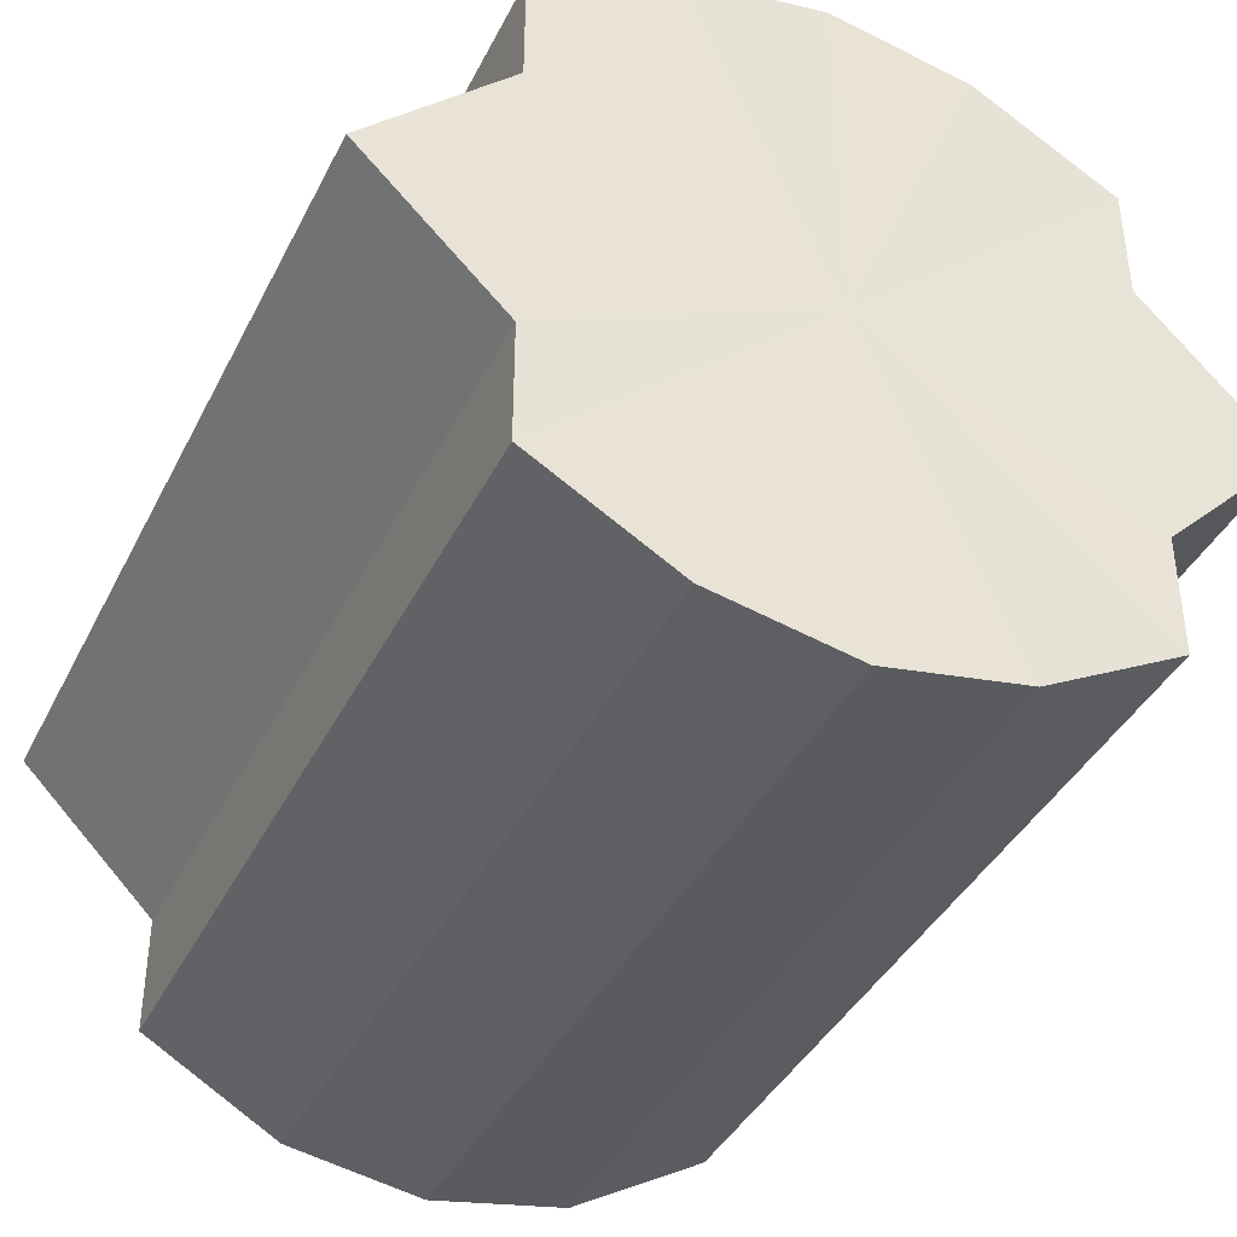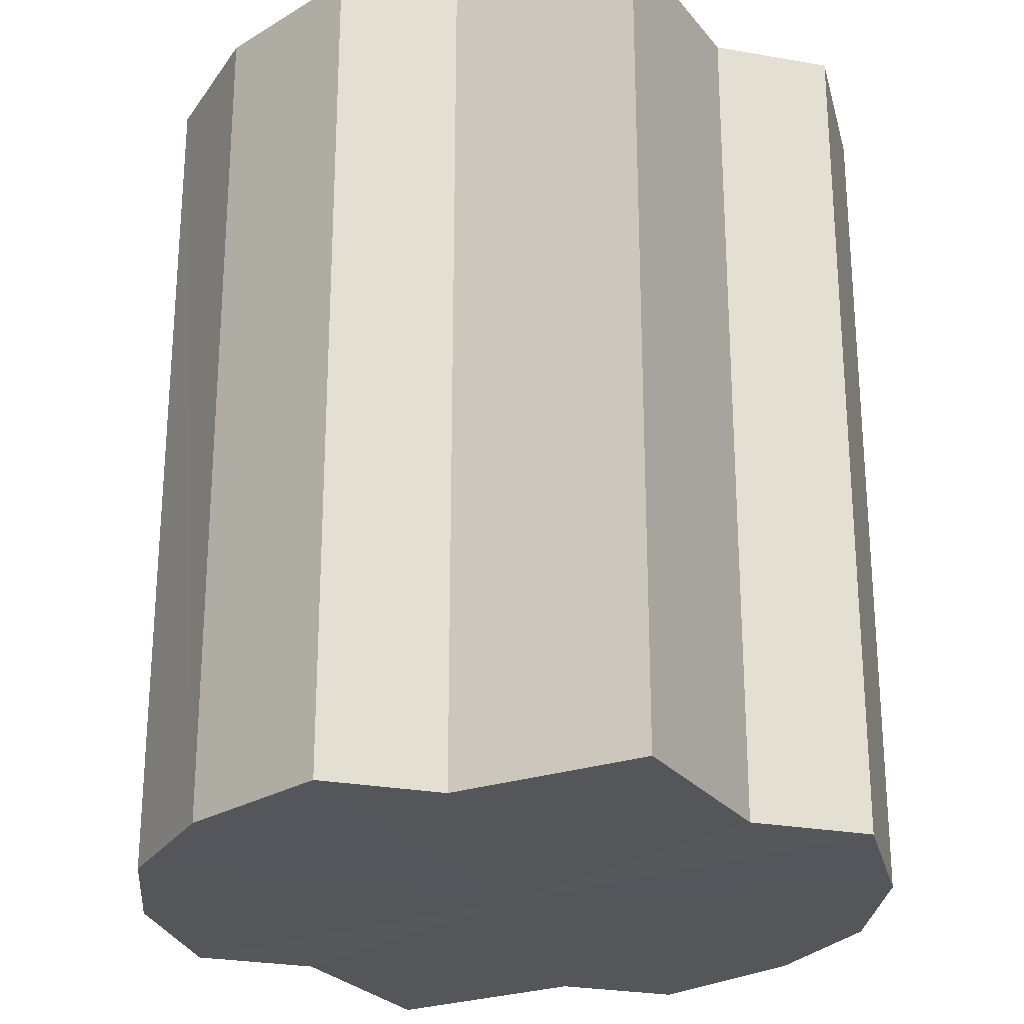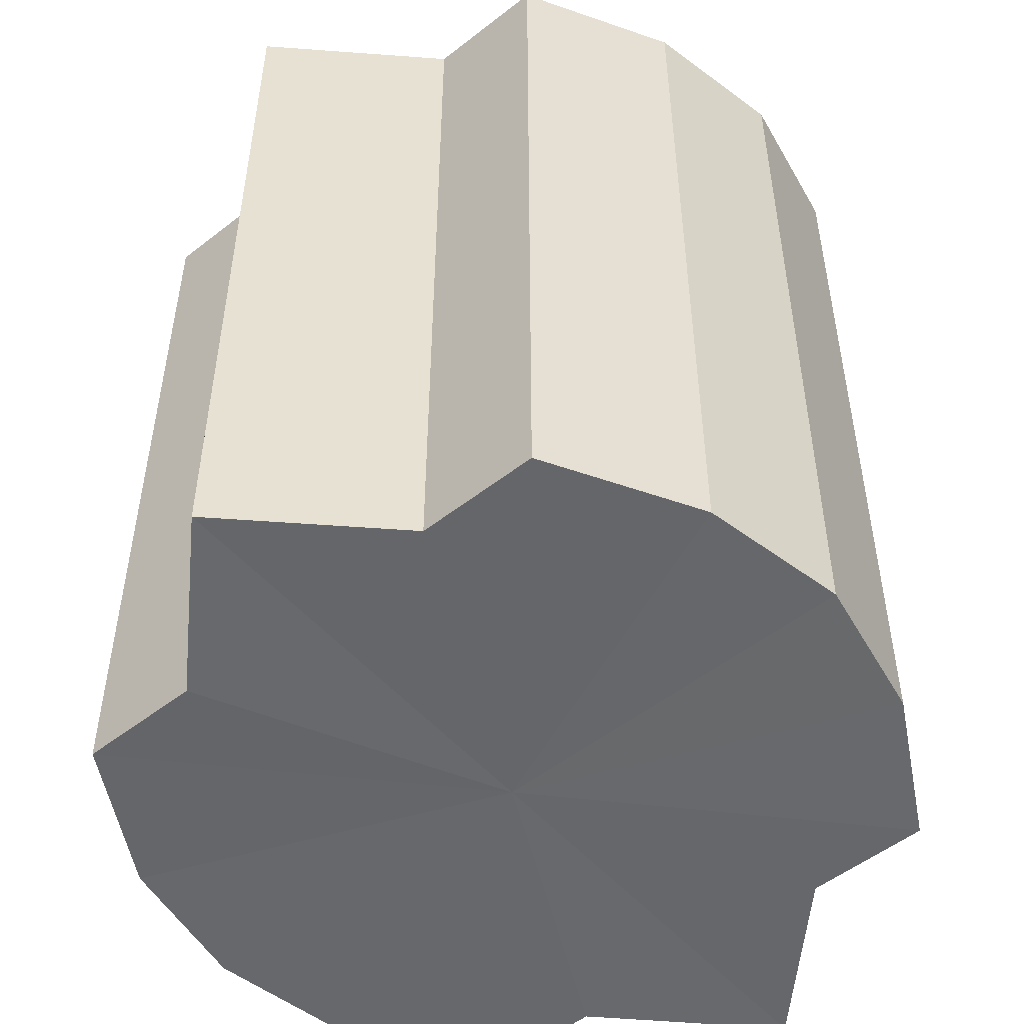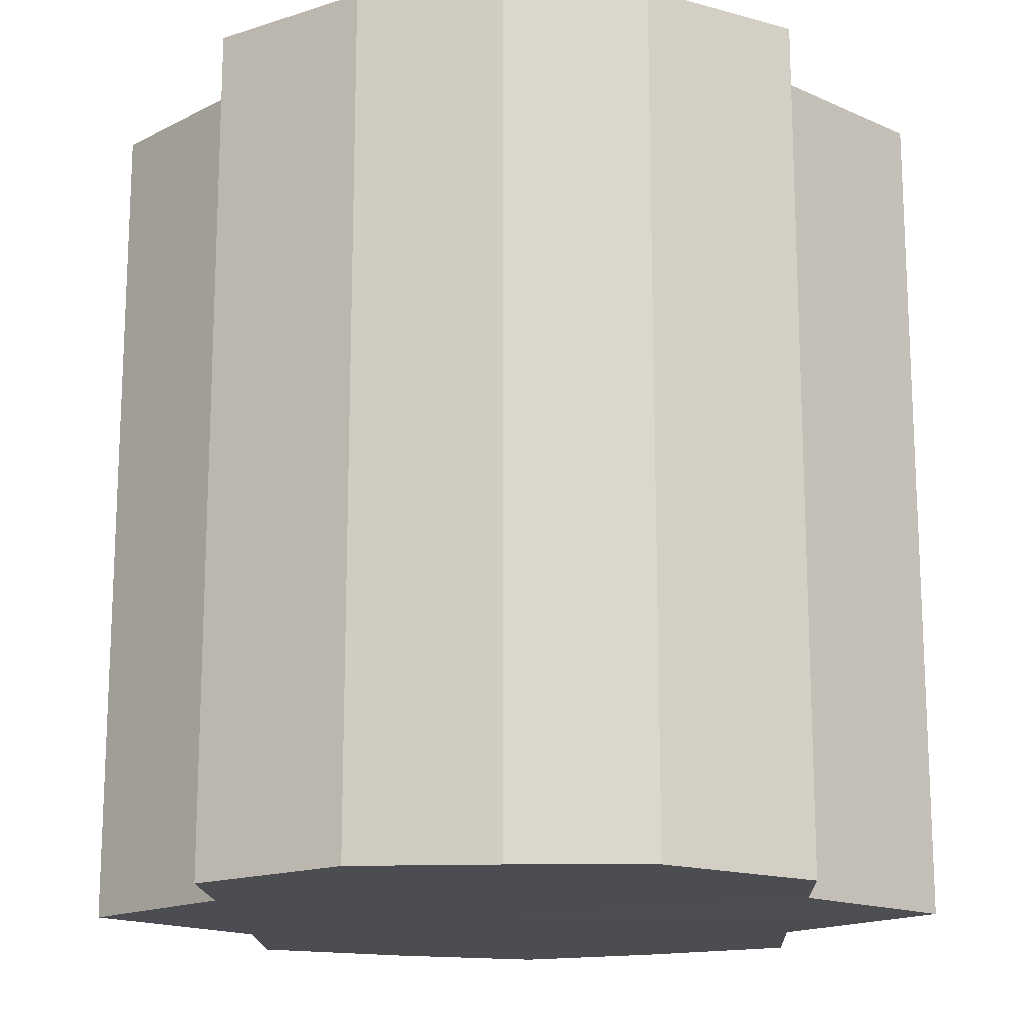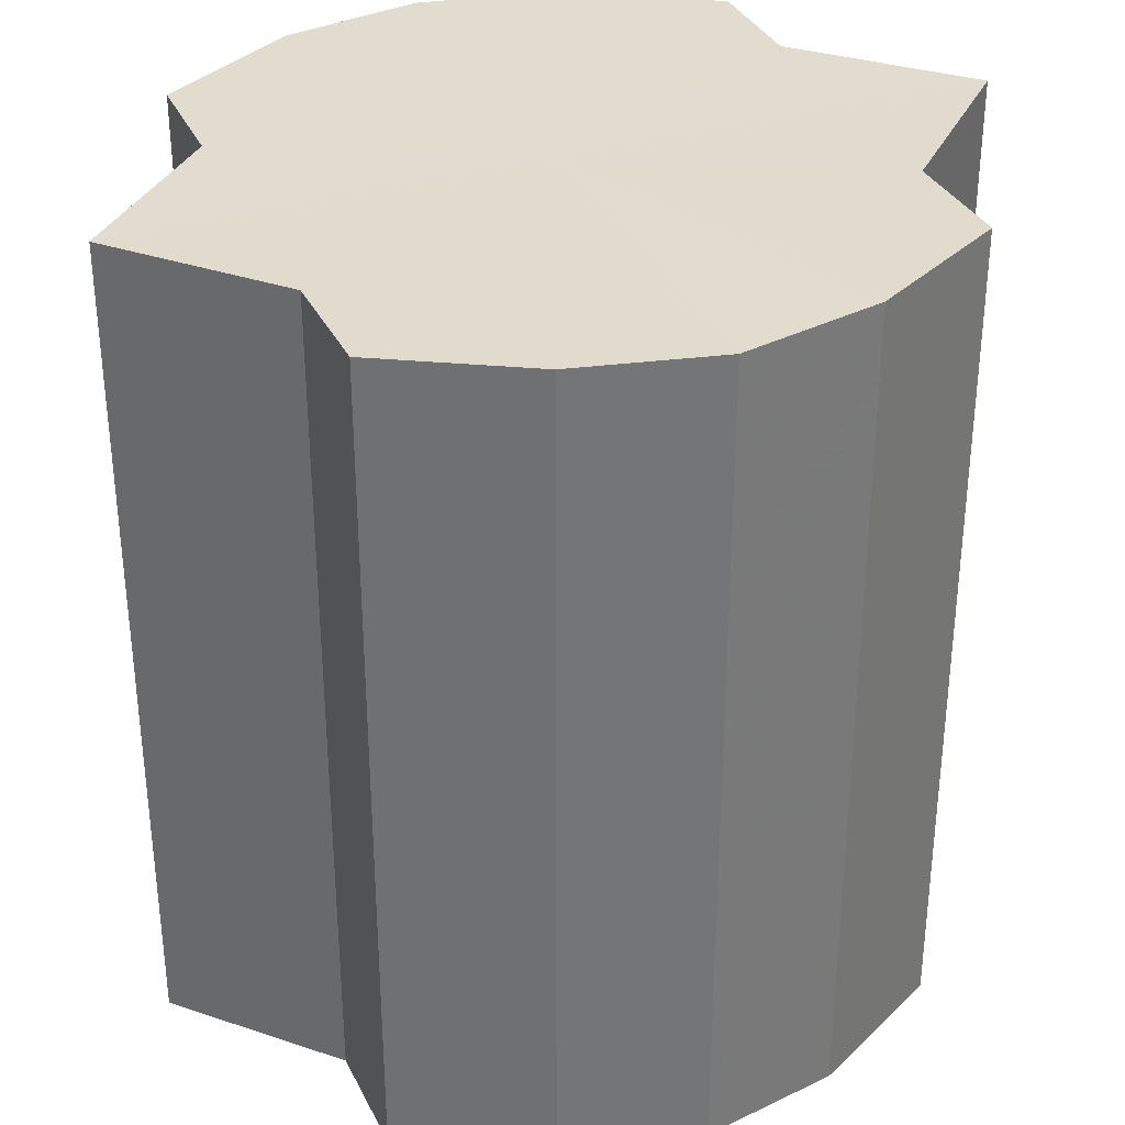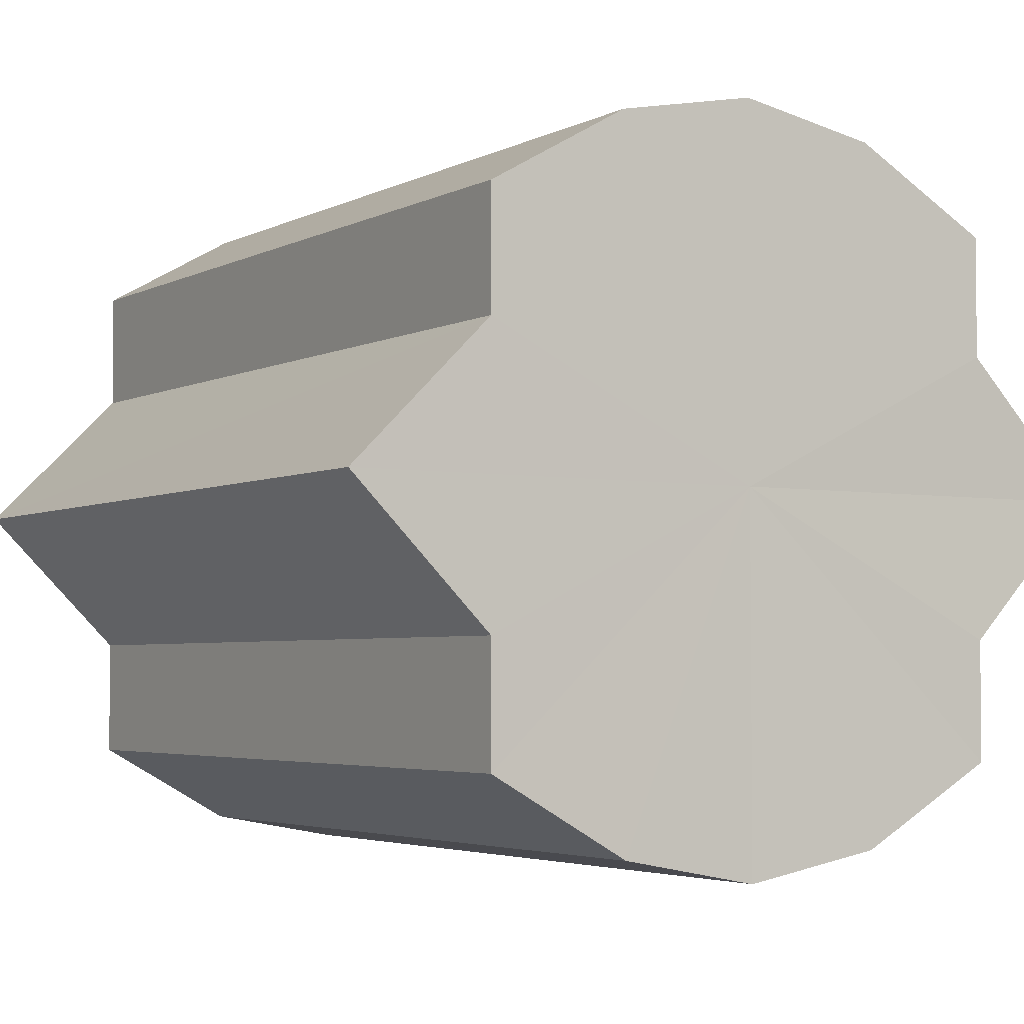
<metadata>
{"format":"obj","ext":"obj","renderer":"f3d","projection":"perspective","resolution":1024,"background":"white","views":[{"elev":-40.2,"azim":155.2,"up":"+Z"},{"elev":-25.9,"azim":-106.1,"up":"+Y"},{"elev":-52.3,"azim":-49.9,"up":"+Y"},{"elev":-16.2,"azim":-177.9,"up":"+Y"},{"elev":34.0,"azim":-22.2,"up":"+Y"},{"elev":-3.7,"azim":148.2,"up":"+Z"}]}
</metadata>
<code>
o 507
v 2173 1882 17.73
v 2173 1882 17.74
v 2173 1882 17.73
v 2173 1882 17.75
v 2173 1882 17.74
v 2173 1882 17.74
v 2173 1882 17.74
v 2173 1882 17.75
v 2173 1882 17.75
v 2173 1882 17.76
v 2173 1882 17.75
v 2173 1882 17.75
v 2173 1882 17.75
v 2173 1882 17.75
v 2173 1882 17.76
v 2173 1882 17.75
v 2173 1882 17.75
v 2173 1882 17.75
v 2173 1882 17.75
v 2173 1882 17.74
v 2173 1882 17.75
v 2173 1882 17.73
v 2173 1882 17.74
v 2173 1882 17.76
v 2173 1882 17.76
v 2173 1882 17.75
v 2173 1882 17.75
v 2173 1882 17.75
v 2173 1882 17.75
v 2173 1882 17.74
v 2173 1882 17.74
v 2173 1882 17.73
v 2173 1882 17.73
v 2173 1882 17.73
v 2173 1882 17.74
v 2173 1882 17.72
v 2173 1882 17.75
v 2173 1882 17.71
v 2173 1882 17.75
v 2173 1882 17.71
v 2173 1882 17.76
v 2173 1882 17.7
v 2173 1882 17.75
v 2173 1882 17.71
v 2173 1882 17.75
v 2173 1882 17.71
v 2173 1882 17.74
v 2173 1882 17.72
v 2173 1882 17.73
v 2173 1882 17.72
v 2173 1882 17.73
v 2173 1882 17.71
v 2173 1882 17.72
v 2173 1882 17.71
v 2173 1882 17.71
v 2173 1882 17.7
v 2173 1882 17.71
v 2173 1882 17.71
v 2173 1882 17.7
v 2173 1882 17.71
v 2173 1882 17.71
v 2173 1882 17.72
v 2173 1882 17.71
v 2173 1882 17.73
v 2173 1882 17.72
v 2173 1882 17.73
v 2173 1882 17.72
v 2173 1882 17.71
v 2173 1882 17.72
v 2173 1882 17.71
v 2173 1882 17.71
v 2173 1882 17.7
v 2173 1882 17.71
v 2173 1882 17.71
v 2173 1882 17.7
v 2173 1882 17.71
v 2173 1882 17.71
v 2173 1882 17.72
v 2173 1882 17.71
v 2173 1882 17.73
v 2173 1882 17.72
v 2173 1882 17.73
v 2173 1882 17.73
v 2173 1882 17.74
v 2173 1882 17.72
v 2173 1882 17.75
v 2173 1882 17.71
v 2173 1882 17.75
v 2173 1882 17.71
v 2173 1882 17.76
v 2173 1882 17.7
v 2173 1882 17.75
v 2173 1882 17.71
v 2173 1882 17.75
v 2173 1882 17.71
v 2173 1882 17.74
v 2173 1882 17.72
v 2173 1882 17.73
f 1 2 3
f 2 4 5
f 3 6 7
f 4 8 9
f 8 10 11
f 7 12 13
f 10 14 15
f 14 16 17
f 13 18 19
f 16 20 21
f 20 22 23
f 19 24 25
f 25 26 27
f 27 28 29
f 29 30 31
f 31 32 33
f 34 32 35
f 34 36 32
f 34 35 37
f 34 38 36
f 34 37 39
f 34 40 38
f 34 39 41
f 34 42 40
f 34 41 43
f 34 44 42
f 34 43 45
f 34 46 44
f 34 45 47
f 34 48 46
f 34 47 49
f 34 49 48
f 50 49 51
f 52 53 50
f 54 55 52
f 56 57 54
f 58 59 56
f 60 61 58
f 62 63 60
f 64 65 62
f 66 67 64
f 67 68 69
f 68 70 71
f 70 72 73
f 72 74 75
f 74 76 77
f 76 78 79
f 78 80 81
f 82 83 84
f 82 85 83
f 82 84 86
f 82 87 85
f 82 86 88
f 82 89 87
f 82 88 90
f 82 91 89
f 82 90 92
f 82 93 91
f 82 92 94
f 82 95 93
f 82 94 96
f 82 97 95
f 82 96 98
f 82 98 97

</code>
